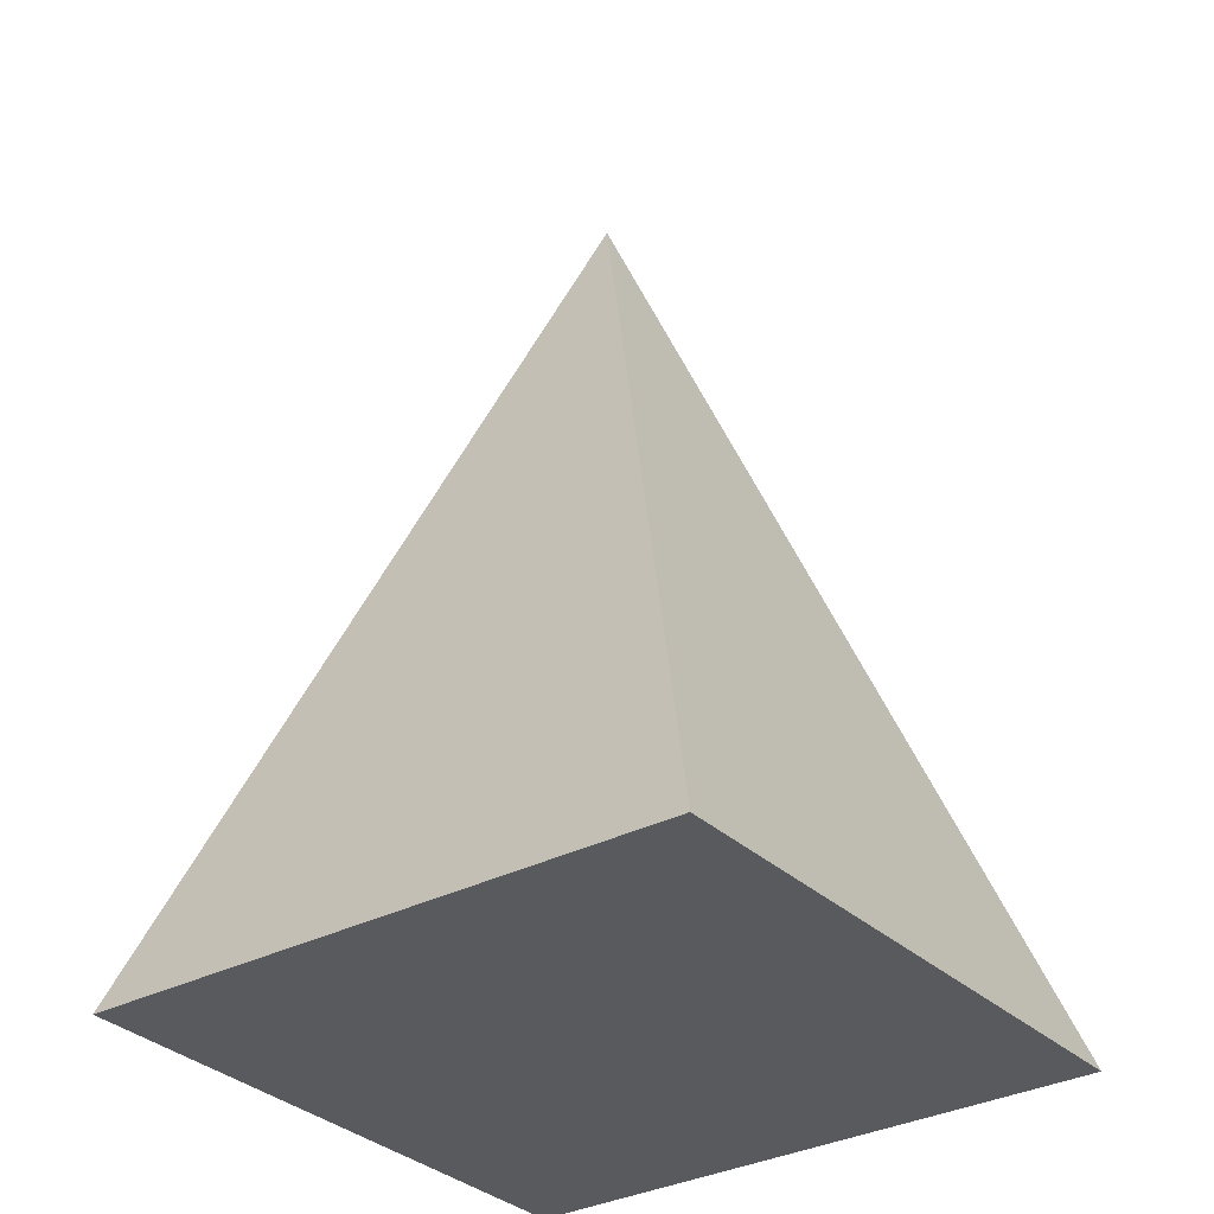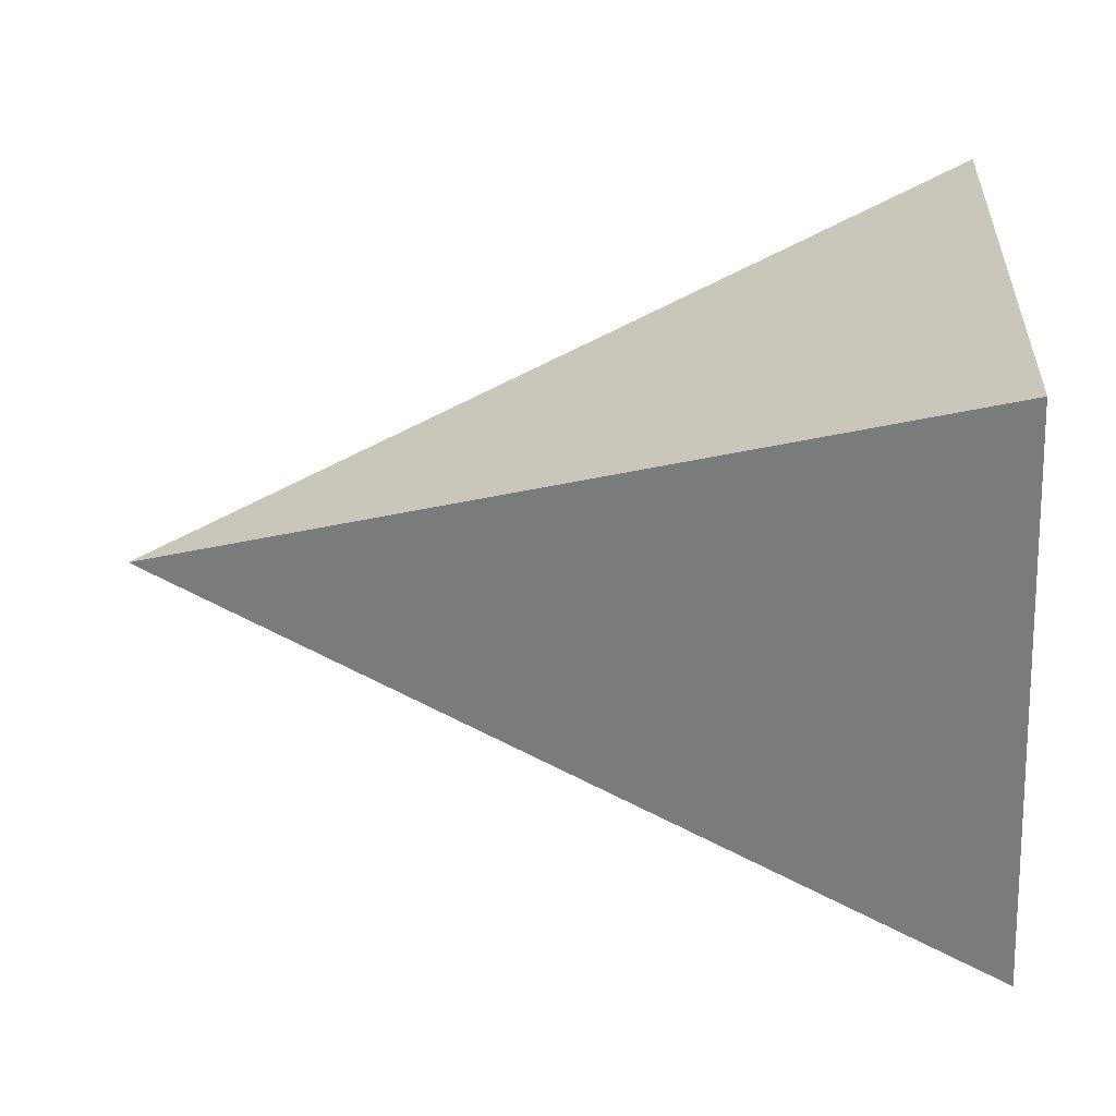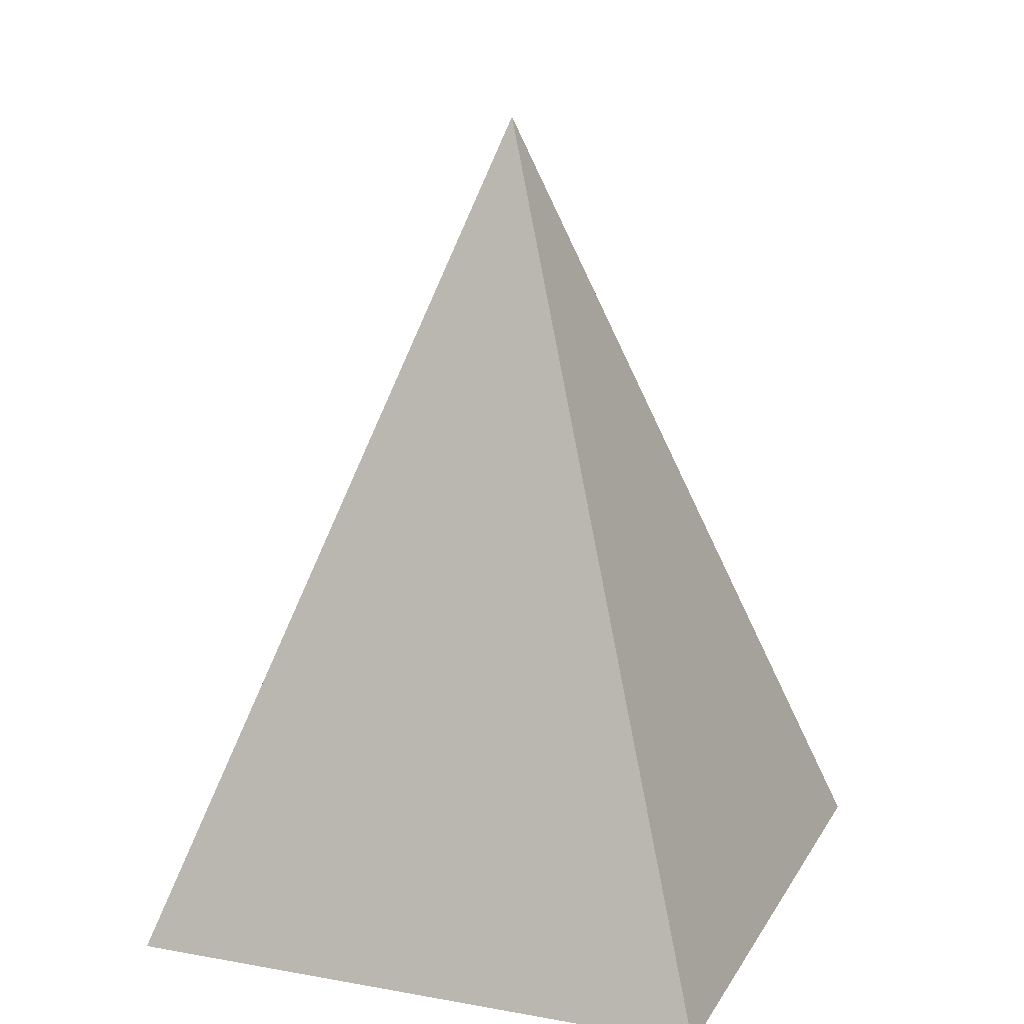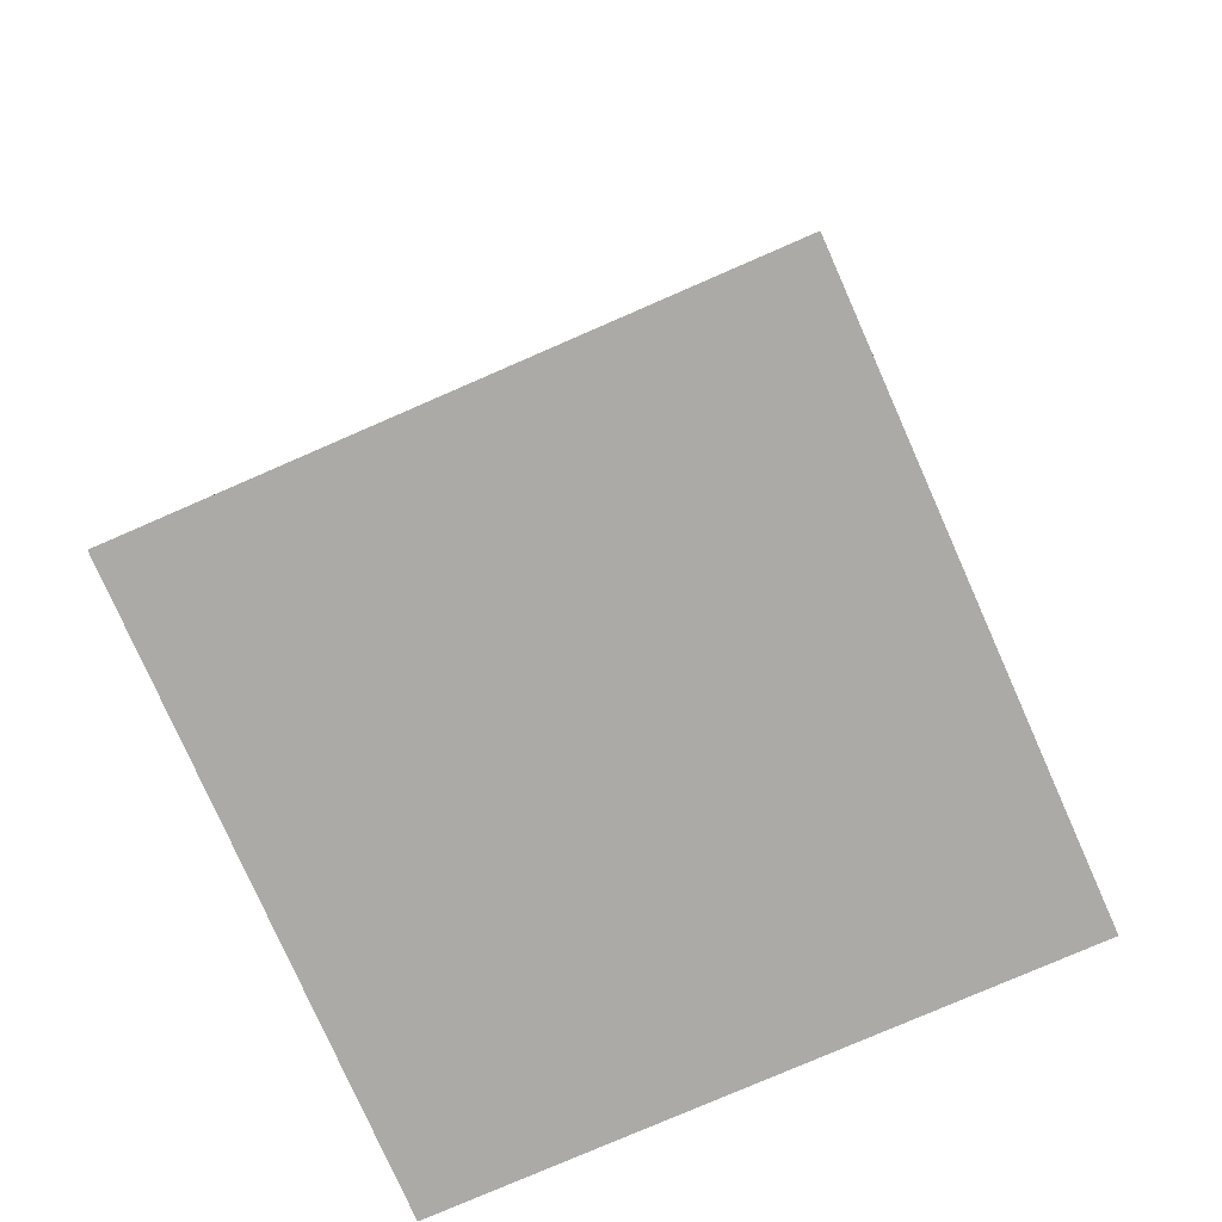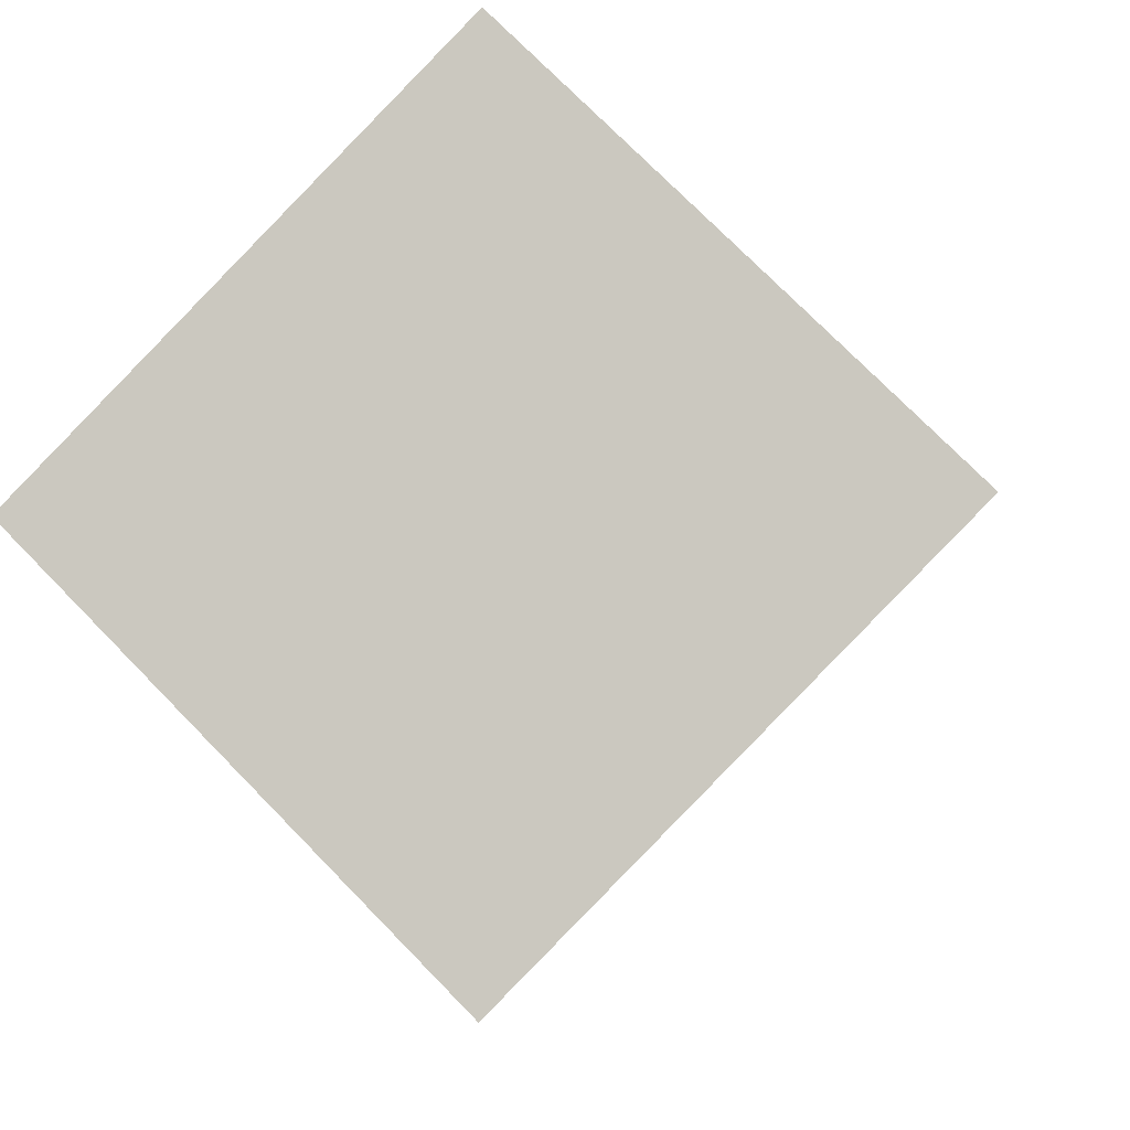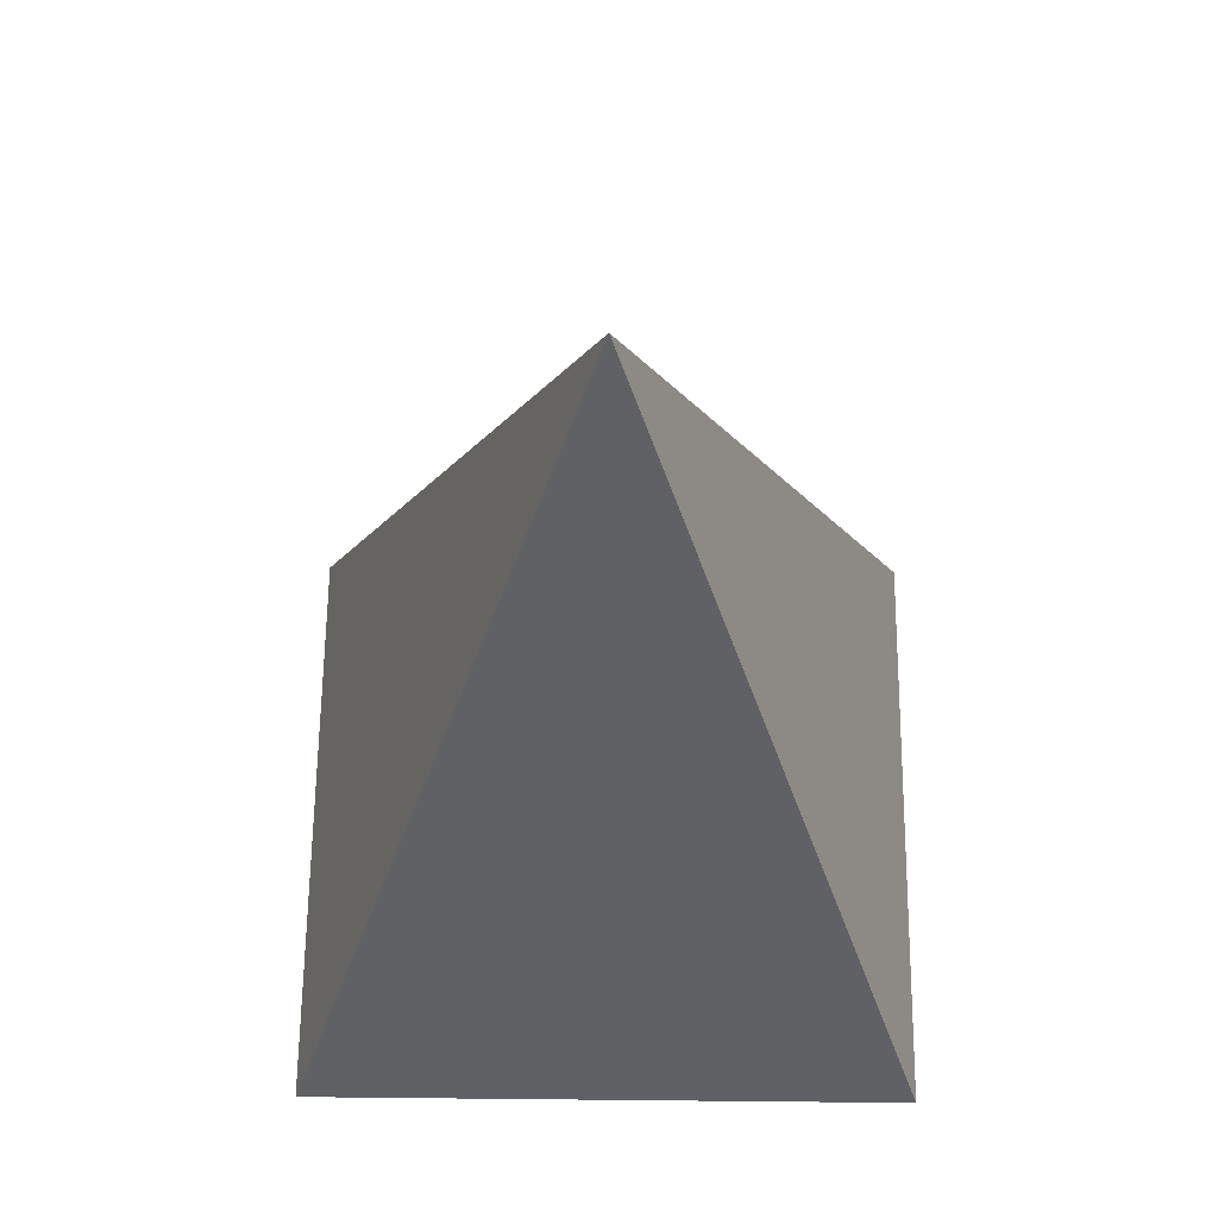
<metadata>
{"format":"obj","ext":"obj","renderer":"f3d","projection":"perspective","resolution":1024,"background":"white","views":[{"elev":-31.0,"azim":171.9,"up":"+Y"},{"elev":-18.0,"azim":-88.1,"up":"+Z"},{"elev":18.0,"azim":-24.7,"up":"+Y"},{"elev":-75.9,"azim":-111.3,"up":"+Y"},{"elev":-6.9,"azim":9.5,"up":"+Z"},{"elev":59.3,"azim":45.6,"up":"+Y"}]}
</metadata>
<code>
o Cone
v 0 -1 -1
v 1 -1 0
v 0 -1 1
v -1 -1 0
v 0 1 0
f 1 5 2
f 2 5 3
f 1 2 3 4
f 3 5 4
f 4 5 1

</code>
